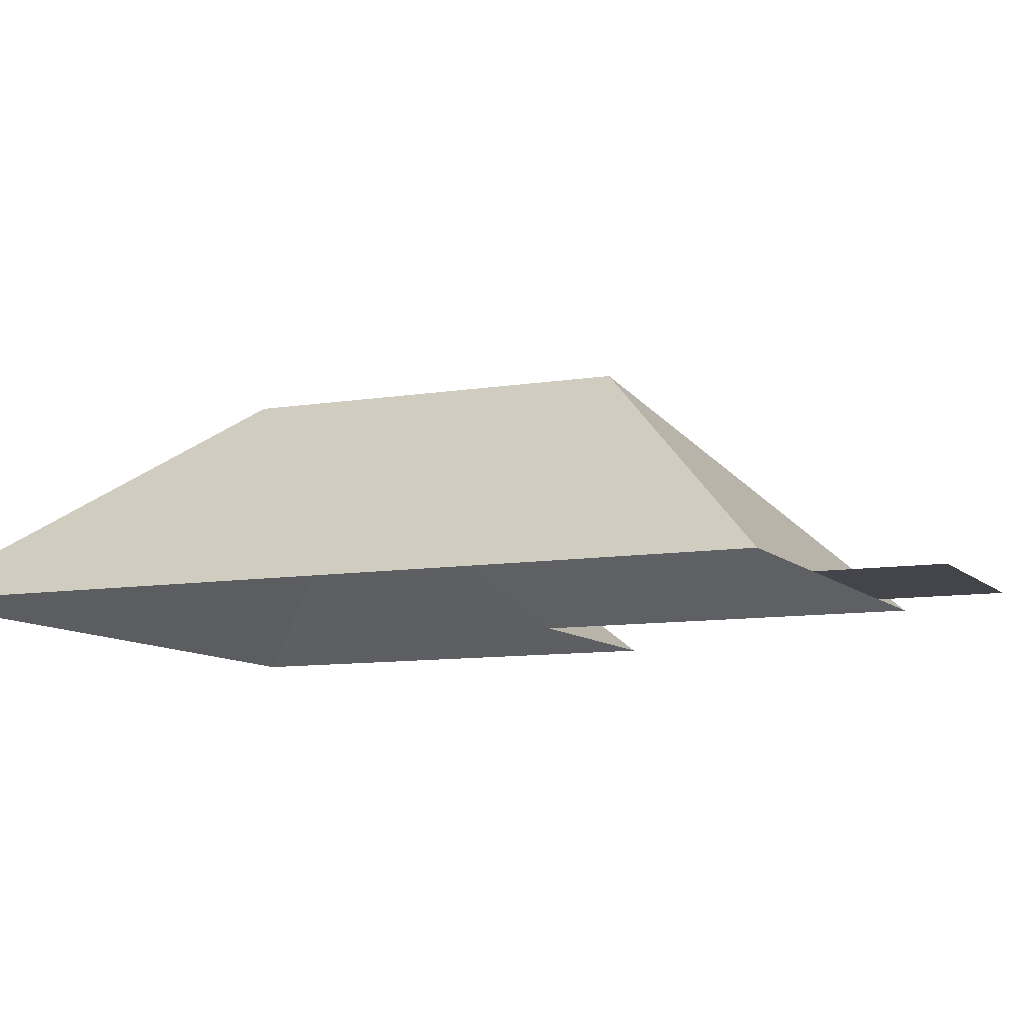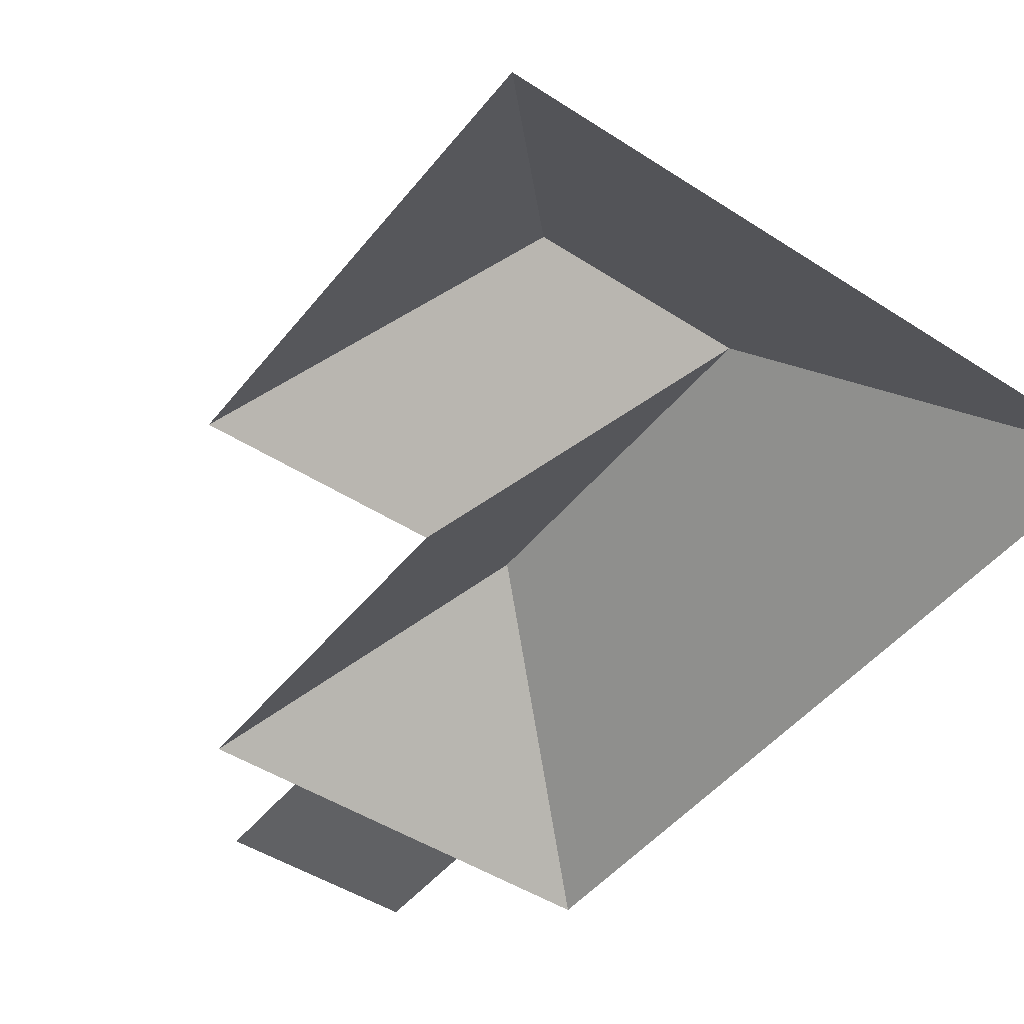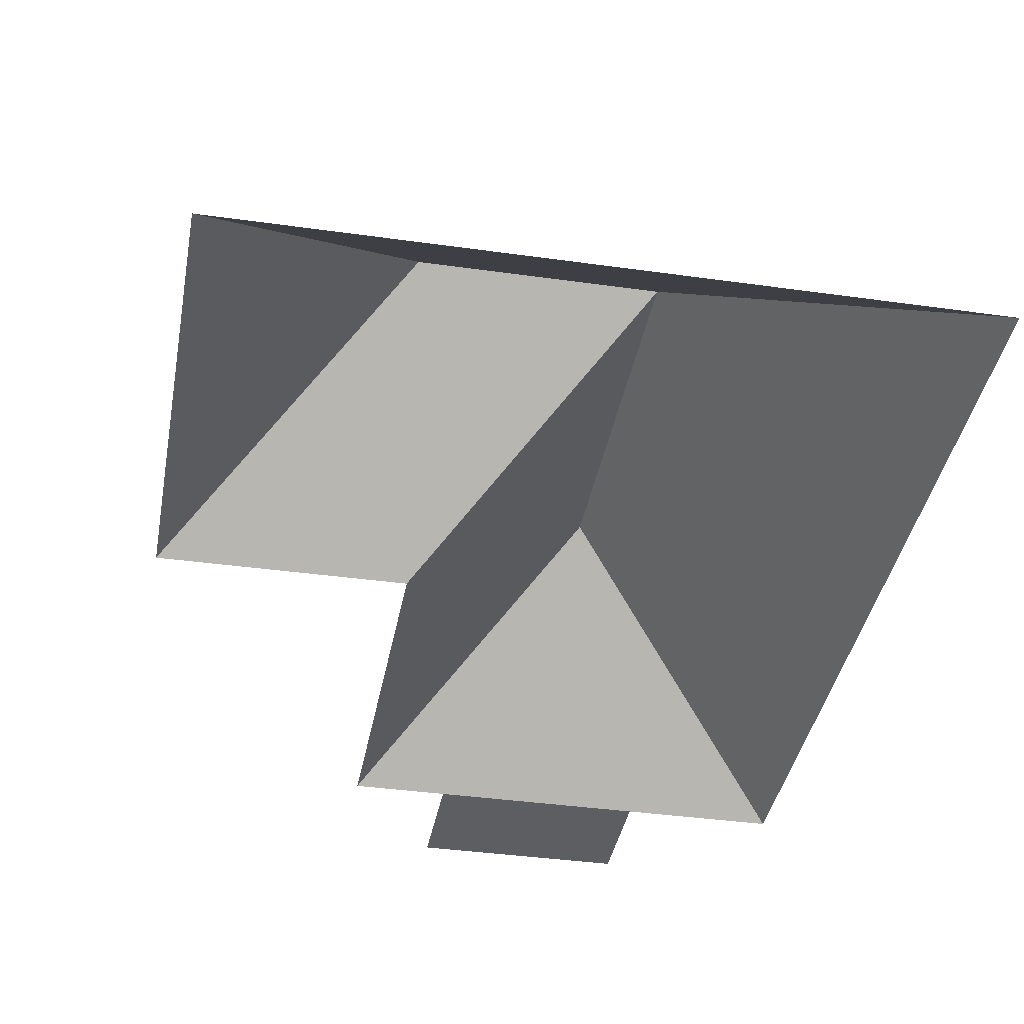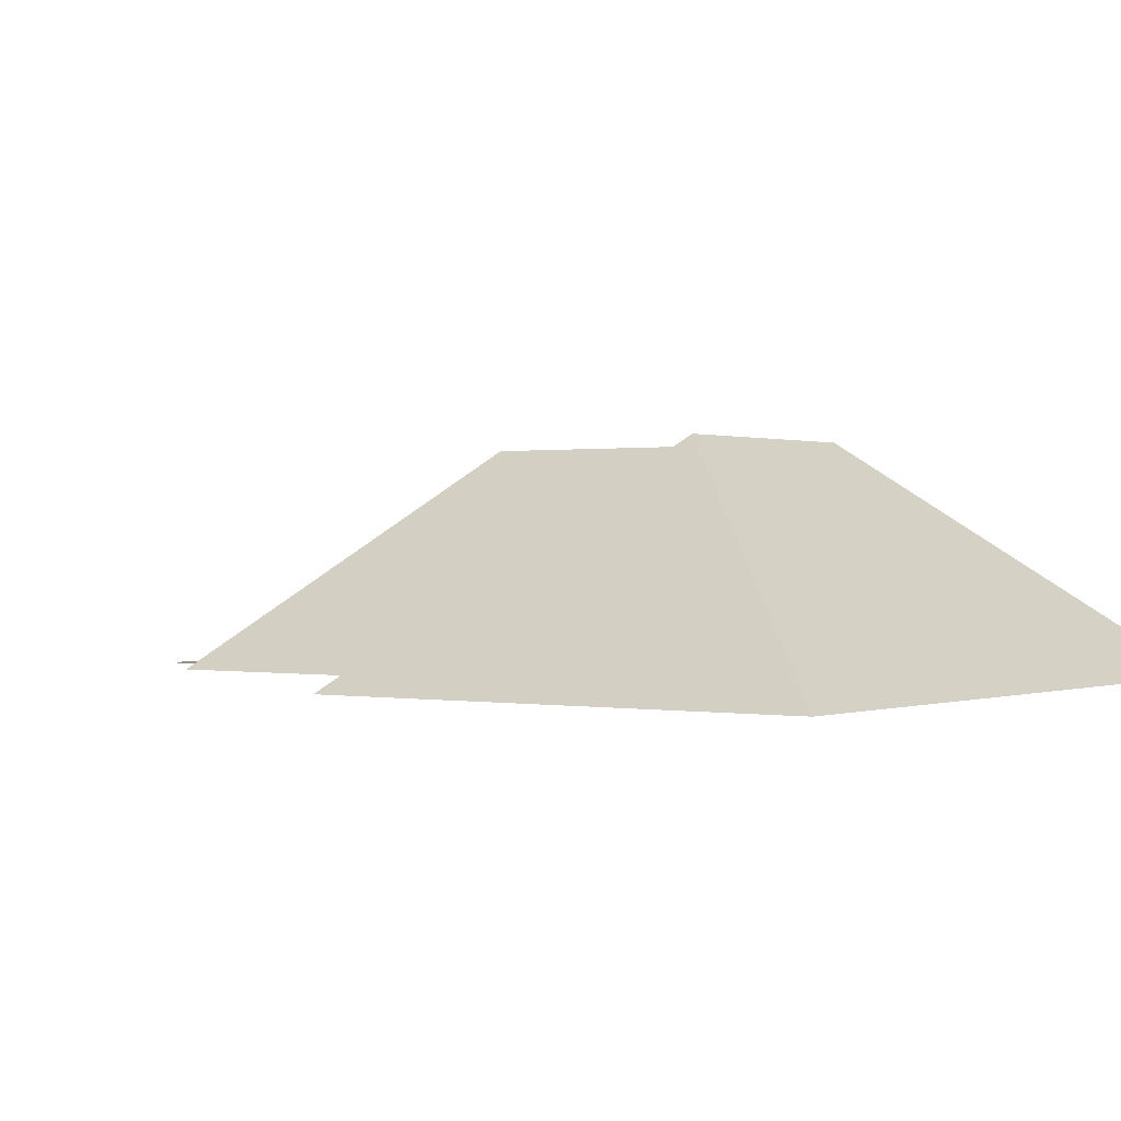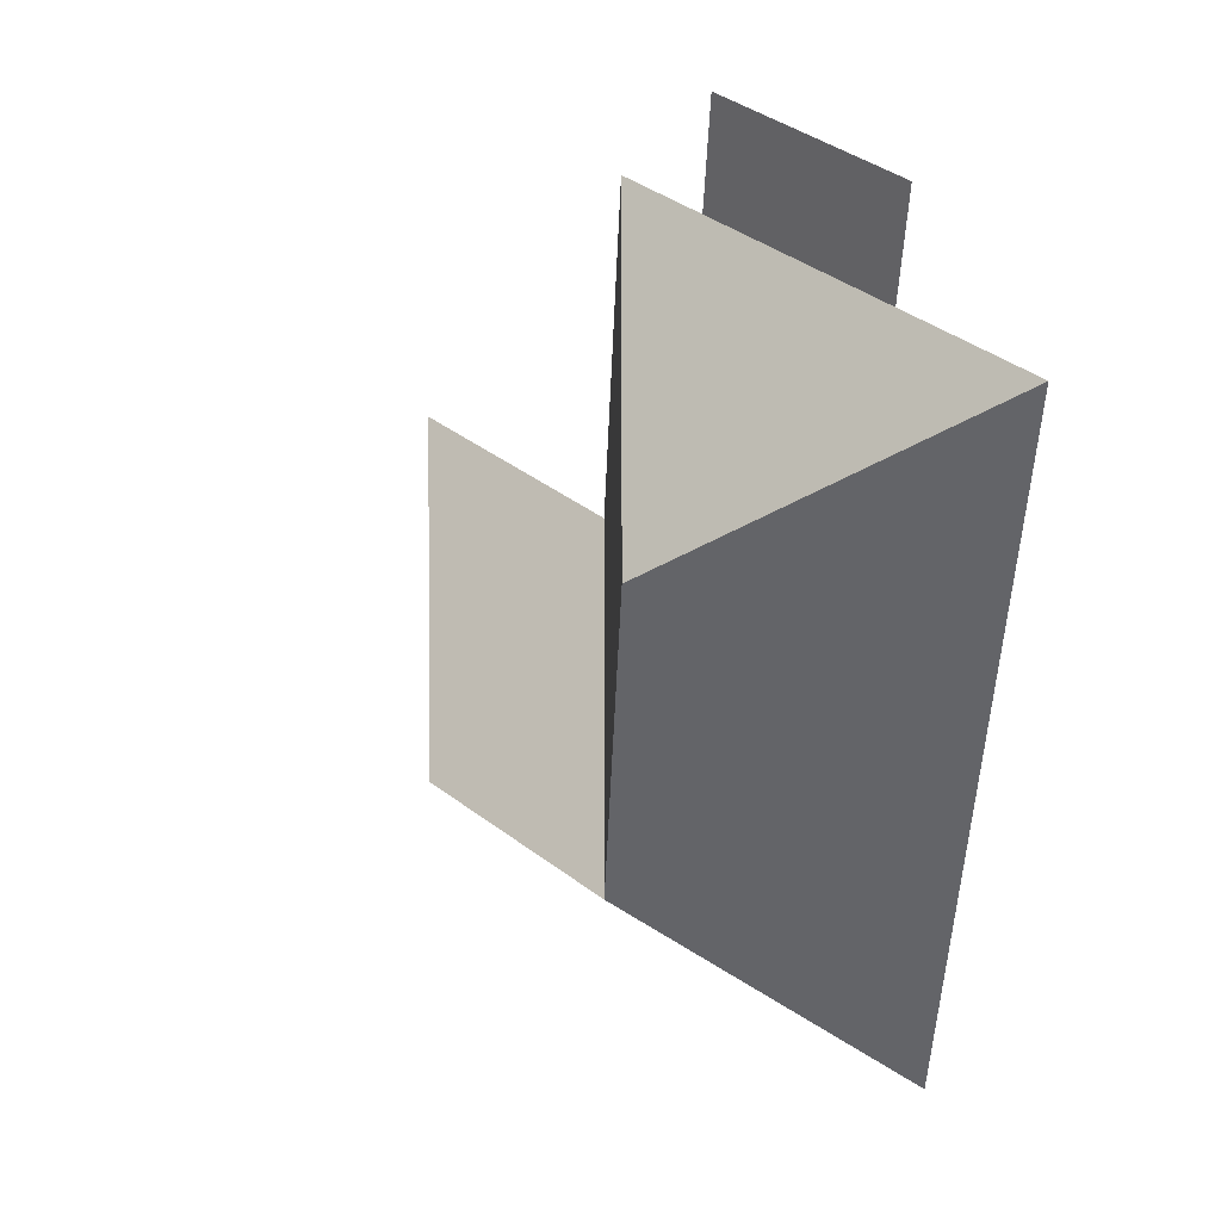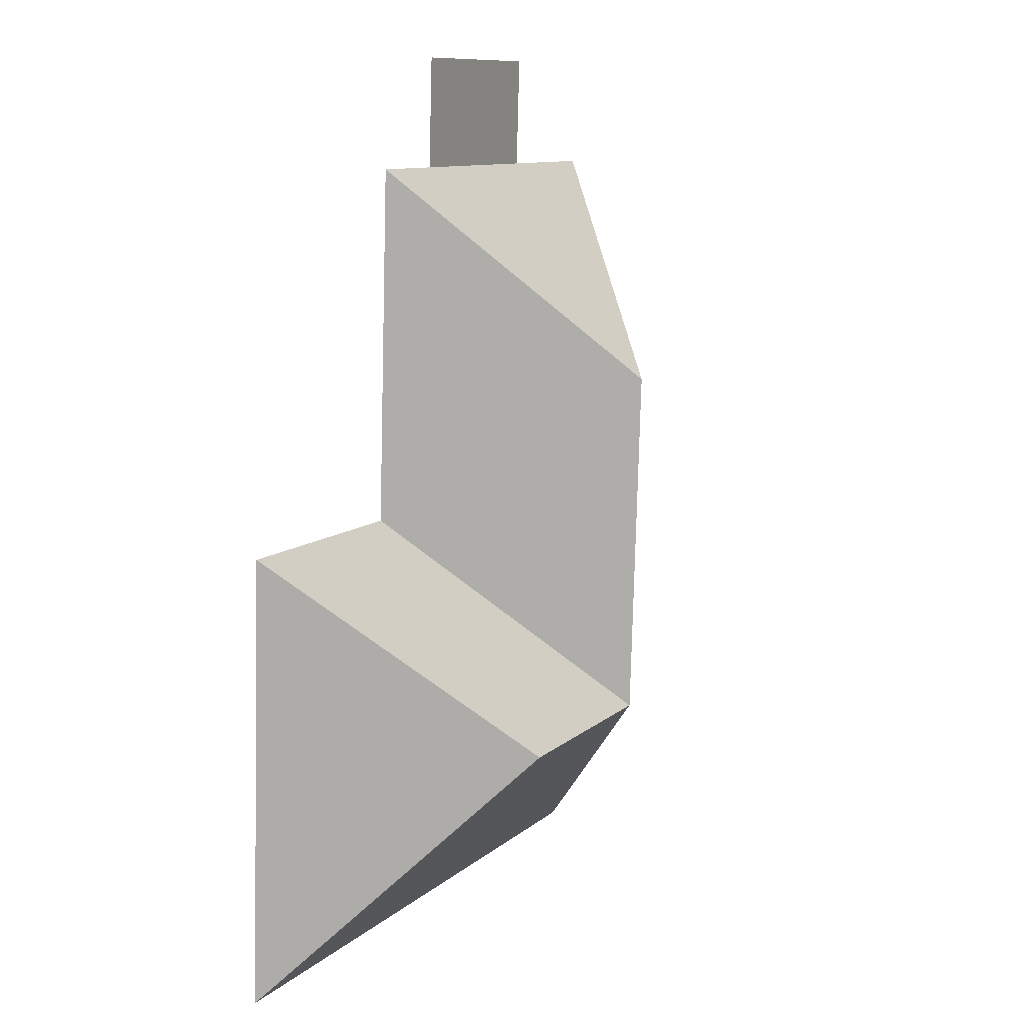
<metadata>
{"format":"obj","ext":"obj","renderer":"f3d","projection":"perspective","resolution":1024,"background":"white","views":[{"elev":-9.3,"azim":-69.2,"up":"+Y"},{"elev":-47.0,"azim":140.4,"up":"+Y"},{"elev":-38.2,"azim":166.6,"up":"+Y"},{"elev":0.4,"azim":122.7,"up":"+Y"},{"elev":36.4,"azim":-137.9,"up":"+Z"},{"elev":14.0,"azim":117.1,"up":"+Z"}]}
</metadata>
<code>
o CG10_500_035062_0022_roof
v 255.8 75 -324.7
v 26.55 75 -337.6
v 104.5 144.9 -254
v 180.8 145 -249.6
v 247.2 75 -171.4
v 167.8 75 -176.2
v 97.61 144.9 -130.7
v 160.9 75 -52.48
v 129.8 75 -54.23
v 11 75 -60.92
v 61.03 75 -58.1
v 127.6 75 -15.74
v 58.86 75 -19.61
v 255.8 0 -324.7
v 26.55 0 -337.6
v 11 0 -60.92
v 61.03 0 -58.1
v 58.86 0 -19.61
v 127.6 0 -15.74
v 129.8 0 -54.23
v 160.9 0 -52.48
v 167.8 0 -176.2
v 247.2 0 -171.4
f 10 7 8 9 11
f 11 13 12 9
f 10 2 3 7
f 2 1 4 3
f 3 6 5 4
f 5 1 4
f 8 6 3 7

</code>
